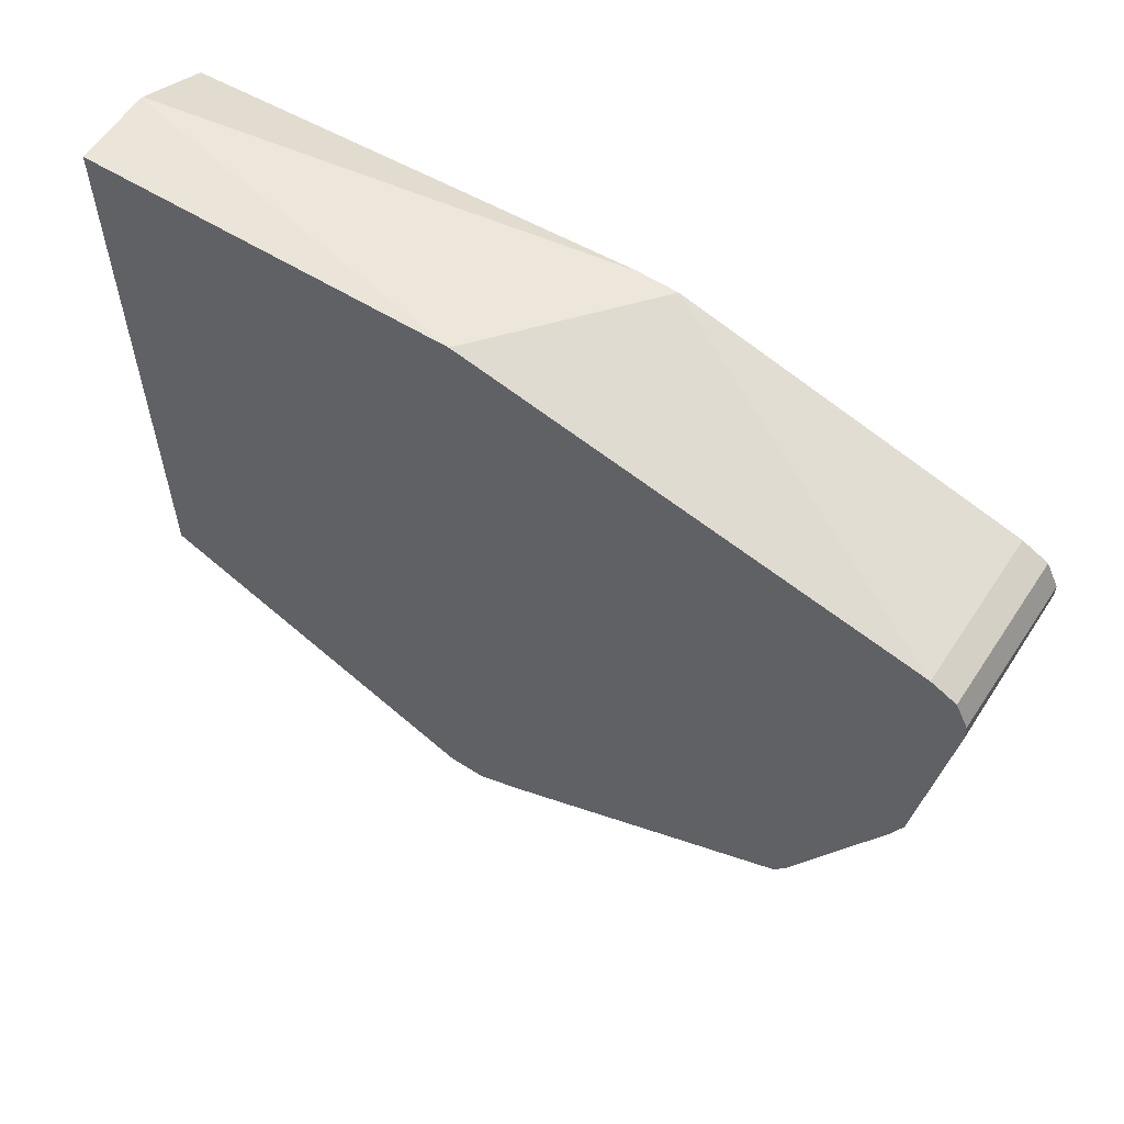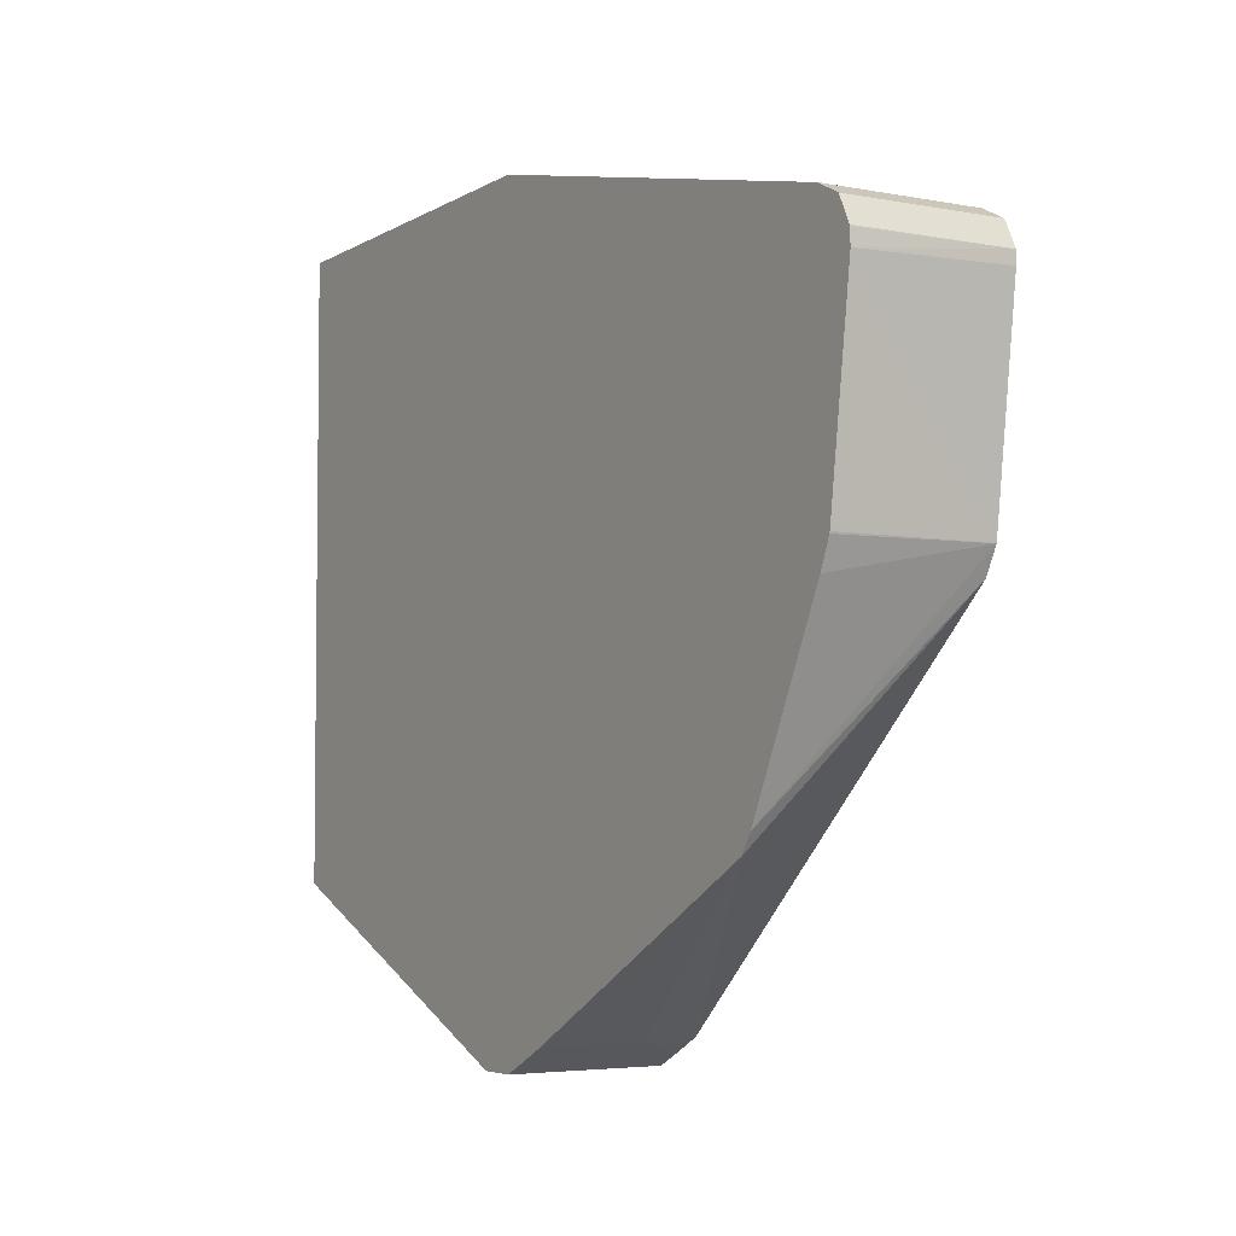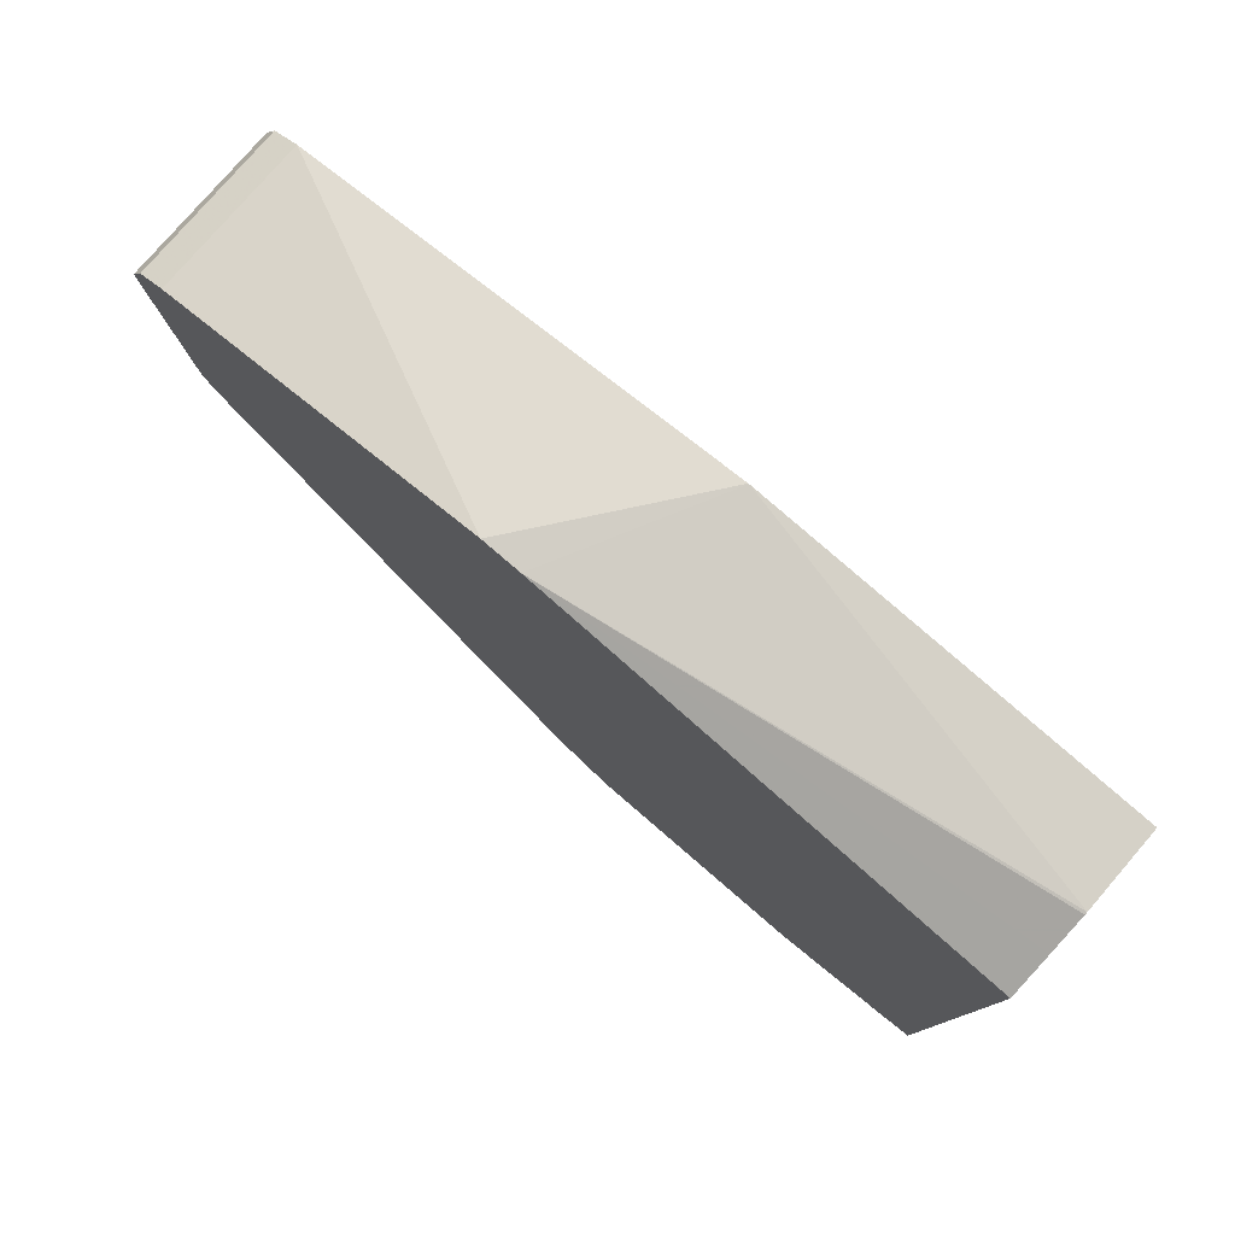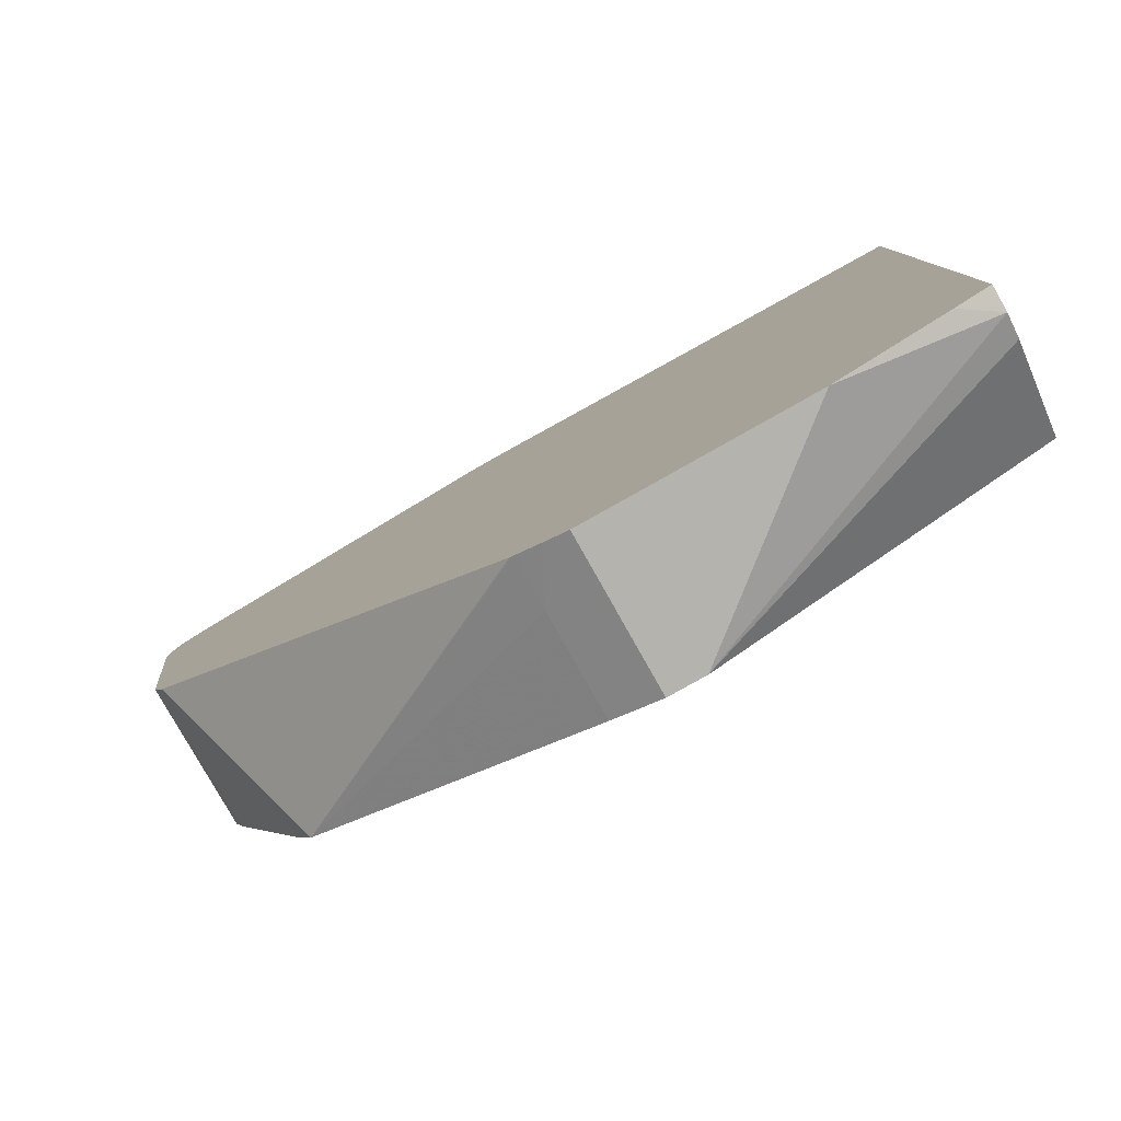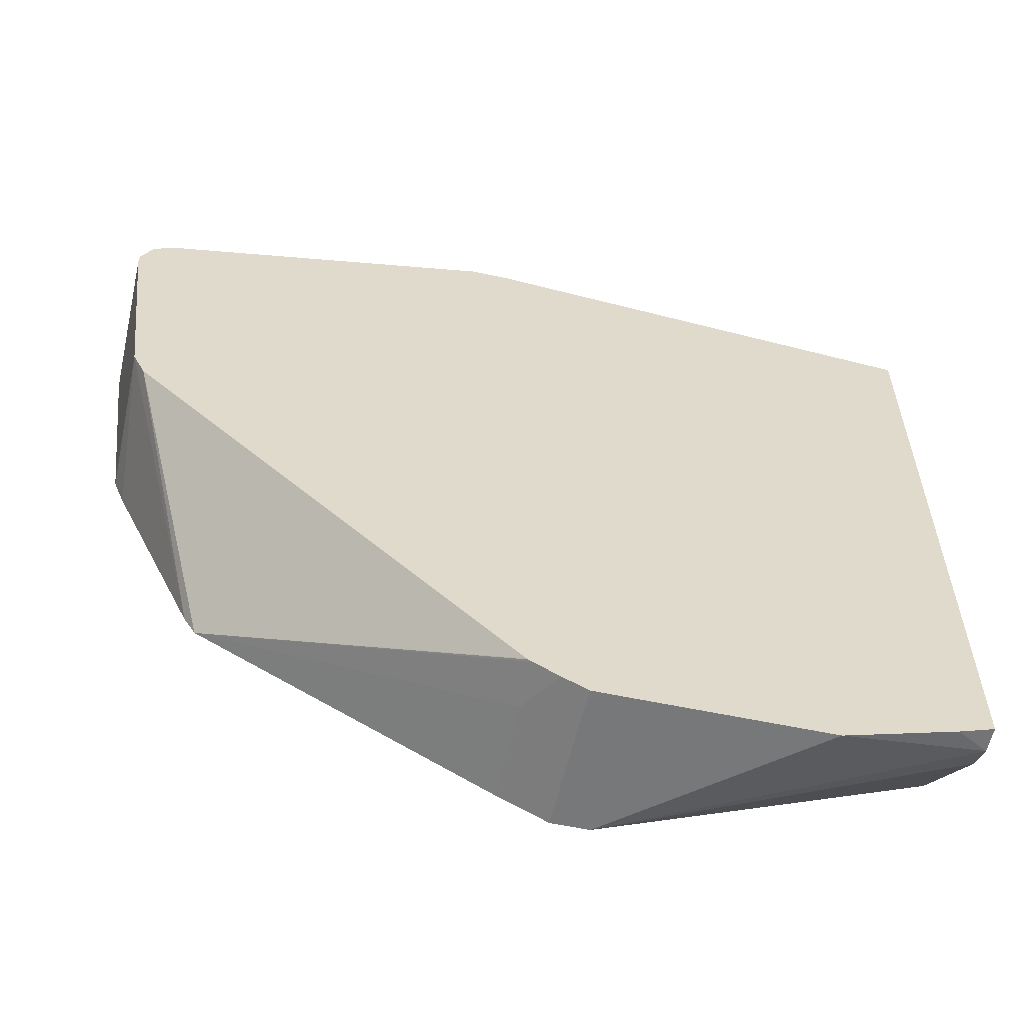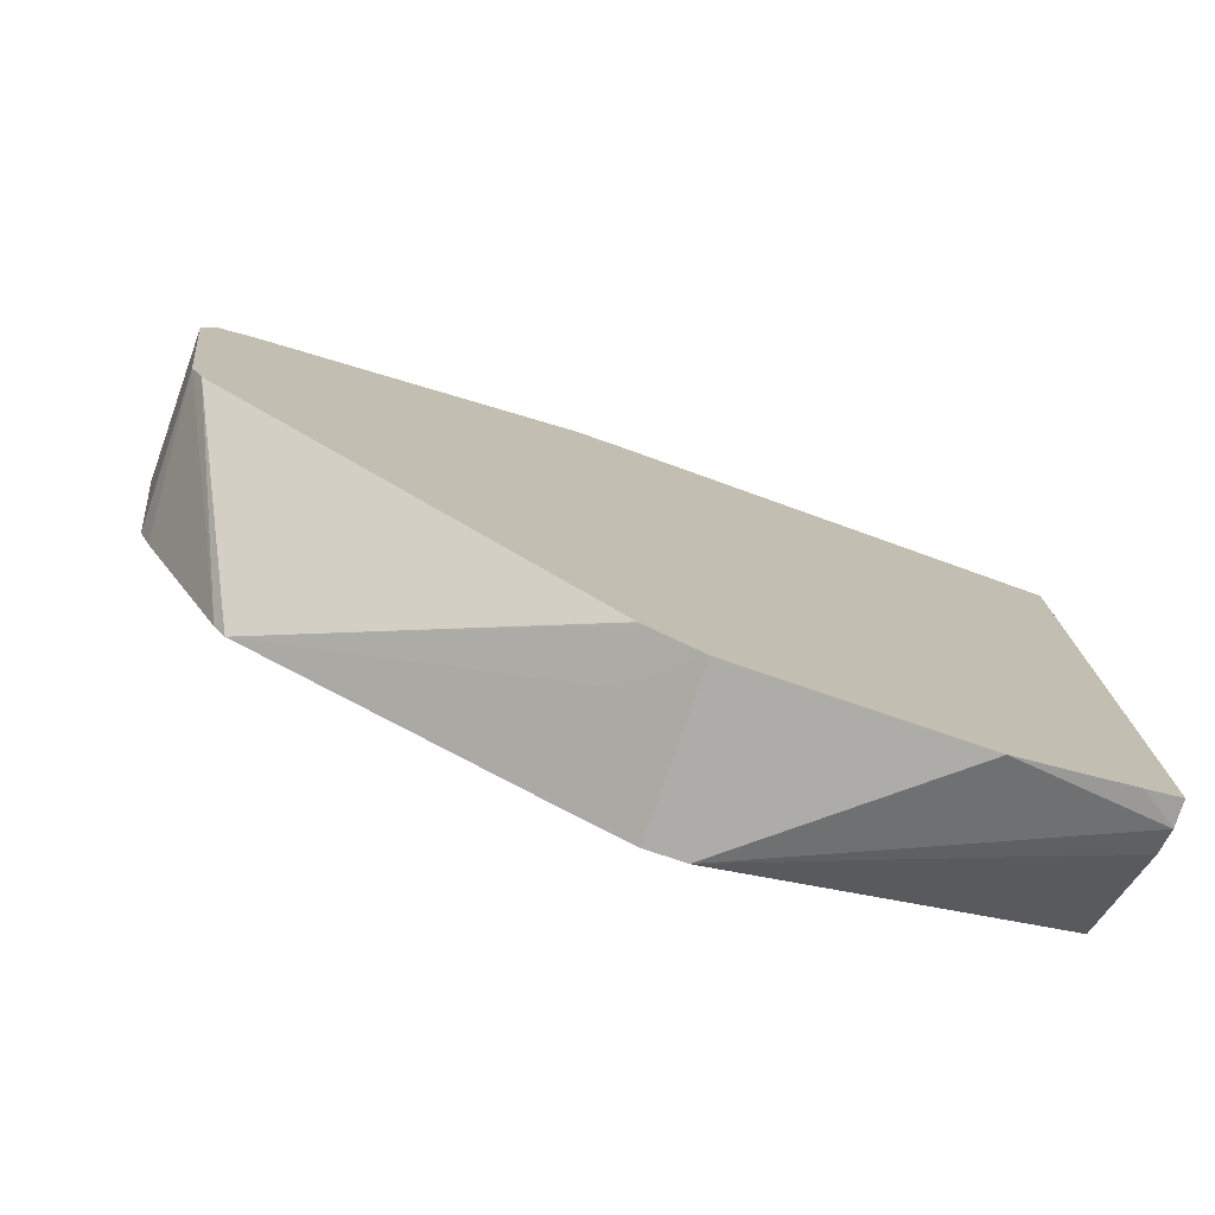
<metadata>
{"format":"obj","ext":"obj","renderer":"f3d","projection":"perspective","resolution":1024,"background":"white","views":[{"elev":59.1,"azim":-56.7,"up":"+Y"},{"elev":-4.3,"azim":-32.1,"up":"+Y"},{"elev":78.8,"azim":130.8,"up":"+Y"},{"elev":-80.0,"azim":119.4,"up":"+Y"},{"elev":-57.4,"azim":77.3,"up":"+Y"},{"elev":-76.7,"azim":71.0,"up":"+Y"}]}
</metadata>
<code>
v 0.1551 0.1026 0.6008
v 0.1551 0.1026 0.6012
v 0.2336 0.09738 0.6427
v 0.1948 0.09707 0.4096
v 0.1551 0.09707 0.4096
v 0.1551 0.05193 0.831
v 0.2336 0.0973 0.6624
v 0.2336 0.07794 0.4096
v 0.2136 0.08795 0.4096
v 0.196 0.09676 0.4096
v 0.1551 -0.2142 0.4096
v 0.1551 0.04544 0.844
v 0.2336 0.05193 0.831
v 0.2336 -0.2655 0.4096
v 0.2078 -0.2597 0.4096
v 0.1551 -0.2922 0.5844
v 0.1551 0.04494 0.8443
v 0.2336 0.04544 0.844
v 0.2336 -0.2656 0.4098
v 0.2207 -0.2661 0.4096
v 0.2136 -0.2626 0.4096
v 0.2336 -0.2922 0.5844
v 0.1551 -0.2922 0.6038
v 0.2336 -0.2918 0.4871
v 0.1551 0.03246 0.8505
v 0.2336 0.03246 0.8505
v 0.2336 -0.2726 0.4284
v 0.2336 -0.2922 0.6038
v 0.1551 -0.2918 0.6046
v 0.1551 0.03188 0.8506
v 0.1551 0.02396 0.851
v 0.2336 0.02596 0.8505
v 0.2336 -0.2856 0.6168
v 0.2078 -0.2791 0.6298
v 0.1551 -0.282 0.6241
v 0.2336 -0.07791 0.8375
v 0.1551 -0.07791 0.8375
v 0.2336 -0.2786 0.6298
v 0.1551 -0.1963 0.7806
v 0.1551 -0.2791 0.6298
v 0.2336 -0.07811 0.8374
v 0.1551 -0.0788 0.8373
v 0.2336 -0.2774 0.6318
v 0.2336 -0.2769 0.6325
v 0.2336 -0.0909 0.831
v 0.1551 -0.1867 0.7867
v 0.1551 -0.09291 0.8315
f 17 26 18
f 17 25 26
f 16 24 22
f 16 20 24
f 16 21 20
f 16 28 23
f 16 22 28
f 15 21 16
f 6 12 18
f 11 15 16
f 6 13 7
f 6 18 13
f 4 11 5
f 4 15 11
f 4 21 15
f 4 20 21
f 19 27 20
f 4 14 20
f 12 17 18
f 20 27 24
f 36 37 41
f 25 30 26
f 4 8 14
f 41 46 45
f 41 47 46
f 41 42 47
f 39 45 46
f 39 44 45
f 39 43 44
f 38 43 39
f 37 42 41
f 23 28 29
f 34 40 35
f 34 38 39
f 33 38 34
f 31 37 36
f 31 36 32
f 28 35 29
f 28 34 35
f 28 33 34
f 26 31 32
f 26 30 31
f 34 39 40
f 4 9 8
f 14 19 20
f 3 10 4
f 1 17 12
f 1 25 17
f 1 30 25
f 1 31 30
f 1 37 31
f 1 42 37
f 1 47 42
f 1 46 47
f 1 39 46
f 1 40 39
f 1 35 40
f 1 29 35
f 1 23 29
f 1 16 23
f 1 11 16
f 1 5 11
f 1 4 5
f 1 2 3
f 4 10 9
f 1 12 6
f 1 6 2
f 1 3 4
f 2 7 3
f 2 6 7
f 3 14 8
f 3 19 14
f 3 27 19
f 3 24 27
f 3 22 24
f 3 28 22
f 3 33 28
f 3 38 33
f 3 8 9
f 3 44 43
f 3 7 13
f 3 43 38
f 3 13 18
f 3 18 26
f 3 9 10
f 3 32 36
f 3 36 41
f 3 41 45
f 3 45 44
f 3 26 32

</code>
